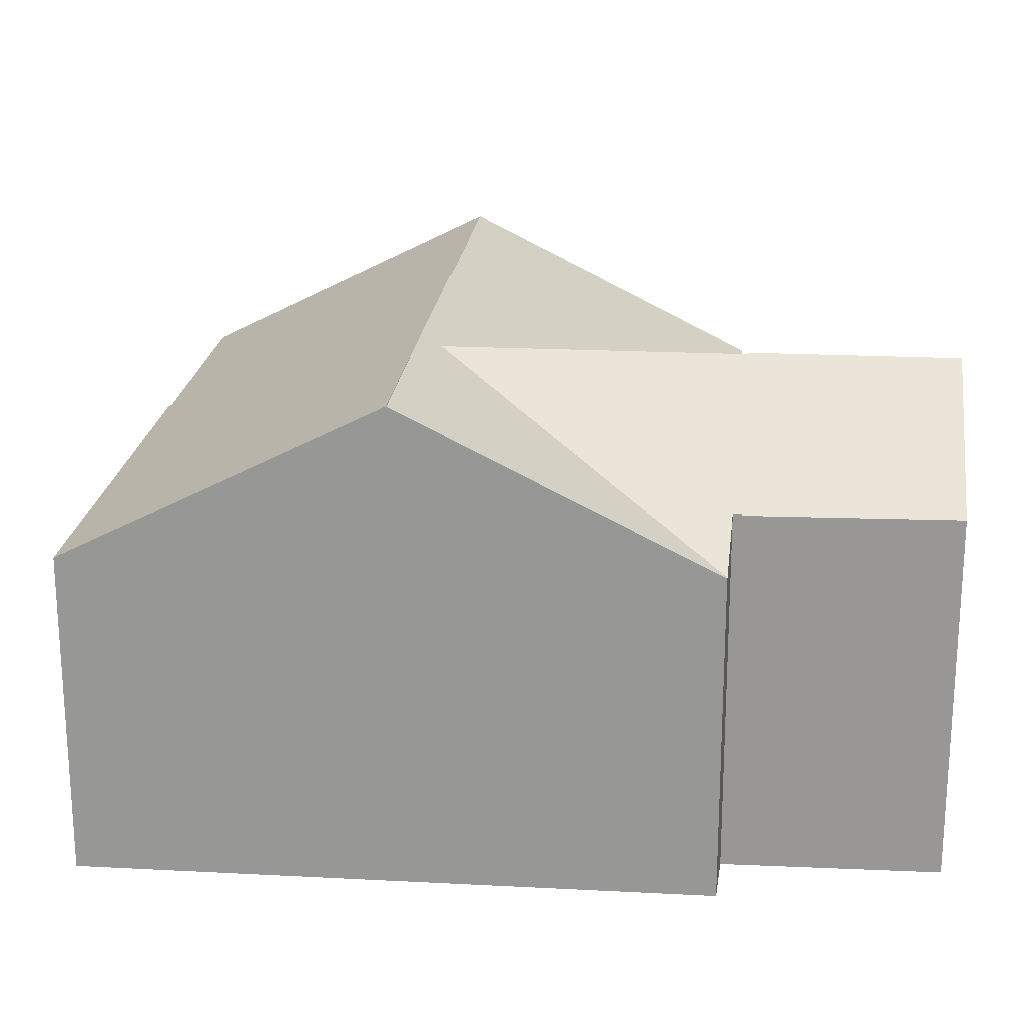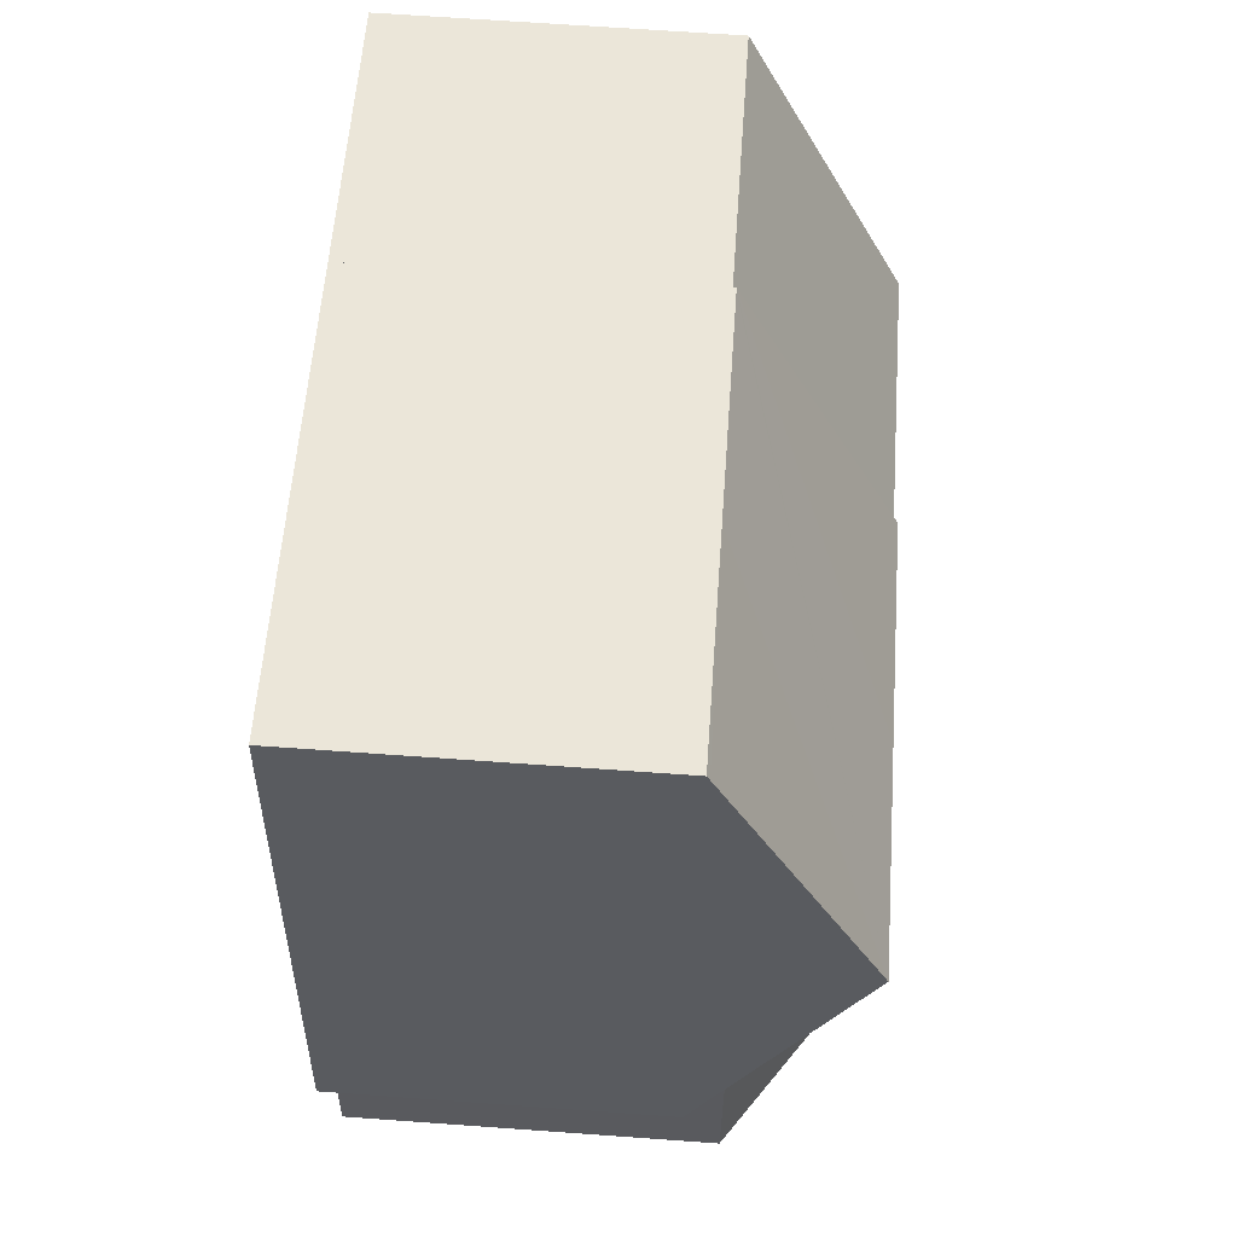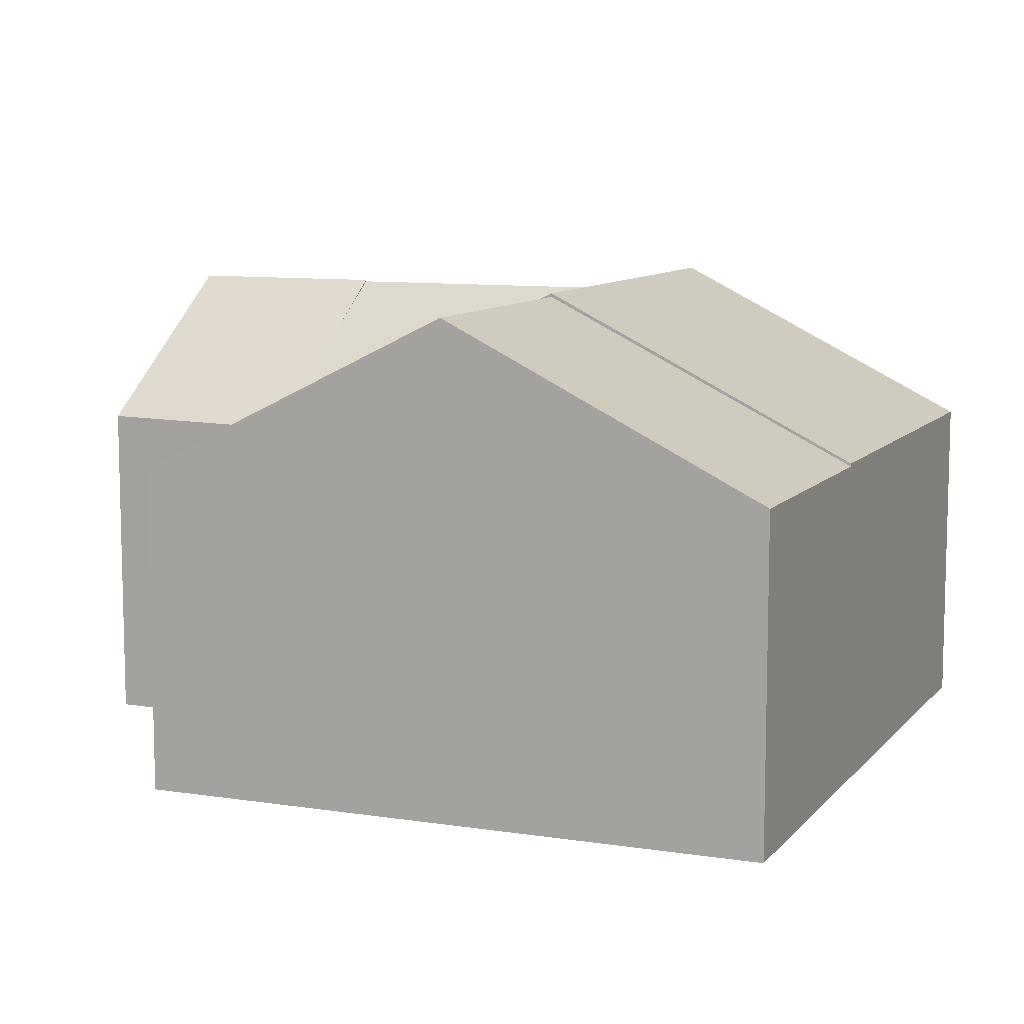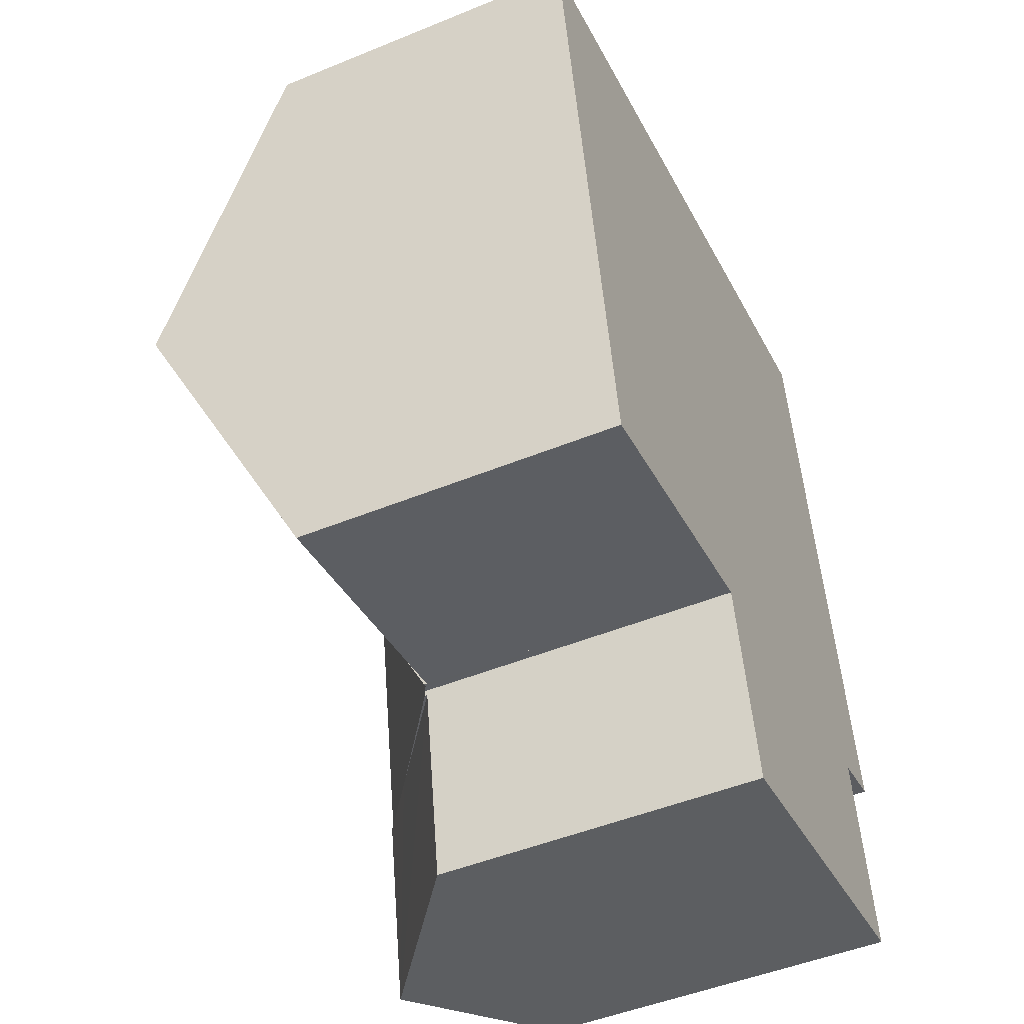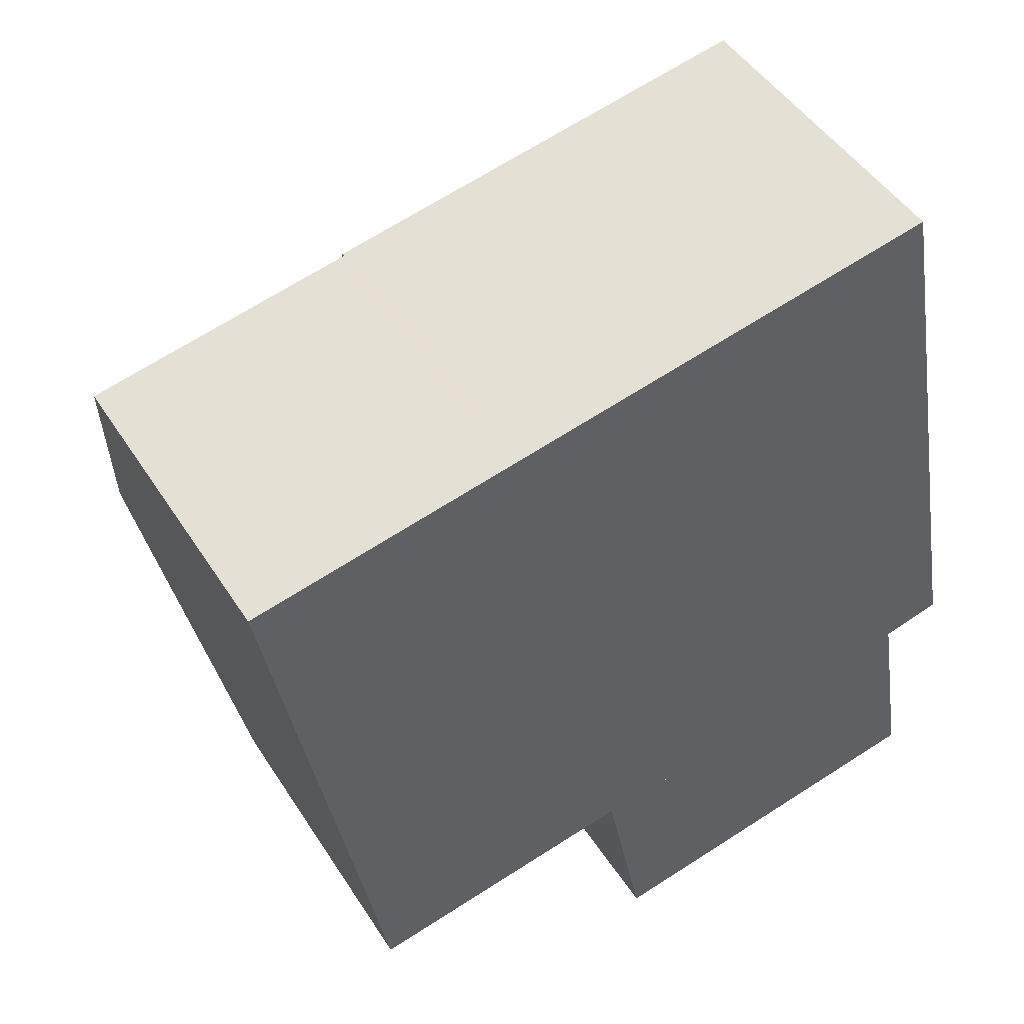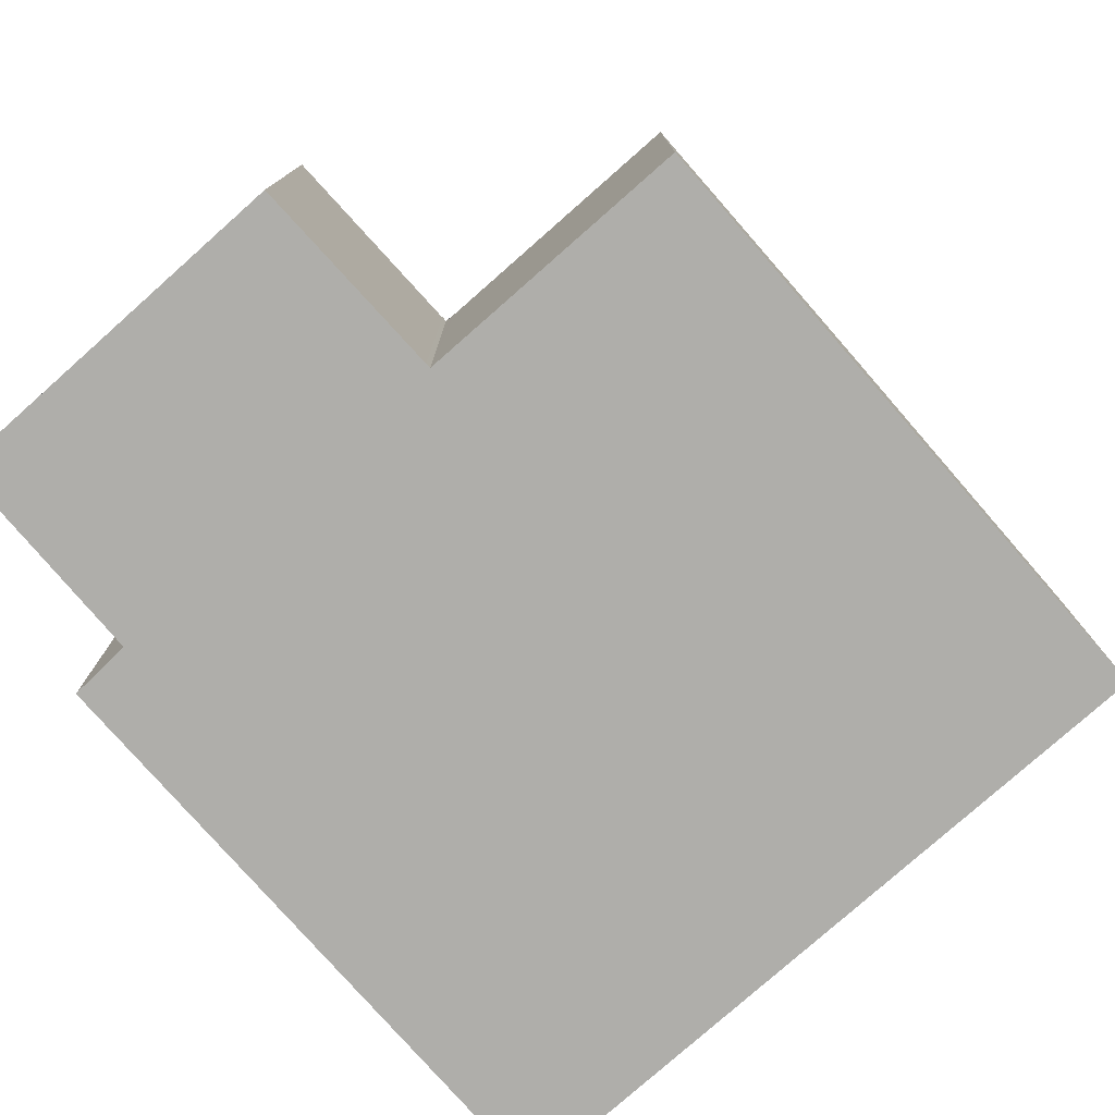
<metadata>
{"format":"obj","ext":"obj","renderer":"f3d","projection":"perspective","resolution":1024,"background":"white","views":[{"elev":21.0,"azim":84.9,"up":"+Y"},{"elev":68.1,"azim":94.1,"up":"+Z"},{"elev":9.5,"azim":-78.3,"up":"+Y"},{"elev":-48.4,"azim":-65.4,"up":"+Z"},{"elev":47.4,"azim":-31.0,"up":"+Z"},{"elev":-77.6,"azim":-149.3,"up":"+Y"}]}
</metadata>
<code>
v  1.102 9.263 -5.98
v  7.363 6.228 -10.94
v  2.195 6.248 -11.91
v  6.287 9.263 -4.963
v  0 6.226 3.812e-16
v  5.211 6.226 1.022
v  7.363 6.701e-16 -10.94
v  6.287 3.039e-16 -4.963
v  5.211 -6.258e-17 1.022
v  2.195 7.296e-16 -11.91
v  1.102 3.662e-16 -5.98
v  0 0 0
v  13.69 6.337 2.577
v  9.514 6.283 1.866
v  13.67 6.283 2.682
v  14.77 9.333 -3.298
v  5.28 6.283 1.036
v  5.211 6.283 1.022
v  10.59 9.333 -4.118
v  6.287 9.333 -4.963
v  15.85 6.339 -9.169
v  14.78 9.327 -3.309
v  15.8 6.338 -9.183
v  10.66 9.133 -4.511
v  7.441 6.285 -10.93
v  7.363 6.285 -10.94
v  14.68 7.094 -9.449
v  14.71 7.095 -9.608
v  13.12 8.166 -9.92
v  11.69 9.133 -10.2
v  10.25 8.166 -10.48
v  7.58 6.379 -10.9
v  7.601 6.381 -11
v  7.58 6.676e-16 -10.9
v  7.441 6.691e-16 -10.93
v  15.85 5.614e-16 -9.169
v  14.68 5.786e-16 -9.449
v  15.8 5.623e-16 -9.183
v  14.71 5.883e-16 -9.608
v  13.12 6.074e-16 -9.92
v  10.25 6.419e-16 -10.48
v  7.601 6.737e-16 -11
v  11.69 6.246e-16 -10.2
v  9.514 -1.143e-16 1.866
v  13.67 -1.642e-16 2.682
v  5.28 -6.344e-17 1.036
v  13.69 -1.578e-16 2.577
v  14.77 2.019e-16 -3.298
v  14.78 2.026e-16 -3.309
v  12.39 9.162 -14.1
v  14.71 7.062 -9.608
v  15.37 7.093 -13.53
v  11.69 9.163 -10.2
v  7.601 6.327 -11
v  8.395 6.392 -14.87
v  15.37 8.283e-16 -13.53
v  8.395 9.106e-16 -14.87
v  12.39 8.635e-16 -14.1
g defaultobject
f 1 2 3
f 2 1 4
f 5 4 1
f 4 5 6
f 4 7 2
f 7 4 6
f 7 6 8
f 8 6 9
f 2 10 3
f 10 2 7
f 10 1 3
f 1 10 5
f 5 10 11
f 5 11 12
f 12 6 5
f 6 12 9
f 8 10 7
f 10 8 11
f 11 8 9
f 11 9 12
f 13 14 15
f 14 13 16
f 14 16 17
f 17 16 18
f 18 16 19
f 18 19 20
f 21 19 22
f 19 21 23
f 19 23 24
f 19 24 20
f 20 24 25
f 20 25 26
f 27 24 23
f 24 27 28
f 24 28 29
f 24 29 30
f 31 24 30
f 24 31 32
f 24 32 25
f 32 31 33
f 34 25 32
f 25 34 26
f 26 34 7
f 7 34 35
f 36 23 21
f 23 37 27
f 37 23 36
f 37 36 38
f 29 31 30
f 31 29 28
f 31 28 39
f 31 39 33
f 33 39 40
f 33 40 41
f 33 41 42
f 41 40 43
f 7 20 26
f 20 7 18
f 18 7 8
f 18 8 9
f 42 32 33
f 32 42 34
f 9 17 18
f 17 9 14
f 14 9 15
f 15 9 44
f 15 44 45
f 44 9 46
f 45 13 15
f 13 45 16
f 16 45 22
f 22 45 21
f 21 45 47
f 21 47 48
f 21 48 36
f 36 48 49
f 27 39 28
f 39 27 37
f 49 37 36
f 37 49 40
f 40 49 43
f 43 49 41
f 41 49 42
f 42 49 34
f 34 49 35
f 35 49 7
f 7 49 8
f 8 49 48
f 8 48 47
f 8 47 9
f 9 47 44
f 44 47 45
f 40 39 37
f 50 51 52
f 51 50 29
f 29 50 53
f 54 50 55
f 50 54 31
f 50 31 53
f 31 29 53
f 29 31 51
f 51 31 39
f 39 31 54
f 39 54 43
f 43 54 42
f 39 43 40
f 43 42 41
f 51 56 52
f 56 51 39
f 52 55 50
f 55 52 56
f 55 56 57
f 57 56 58
f 57 54 55
f 54 57 42
f 40 56 39
f 56 40 58
f 58 40 43
f 58 43 41
f 58 41 57
f 57 41 42

</code>
